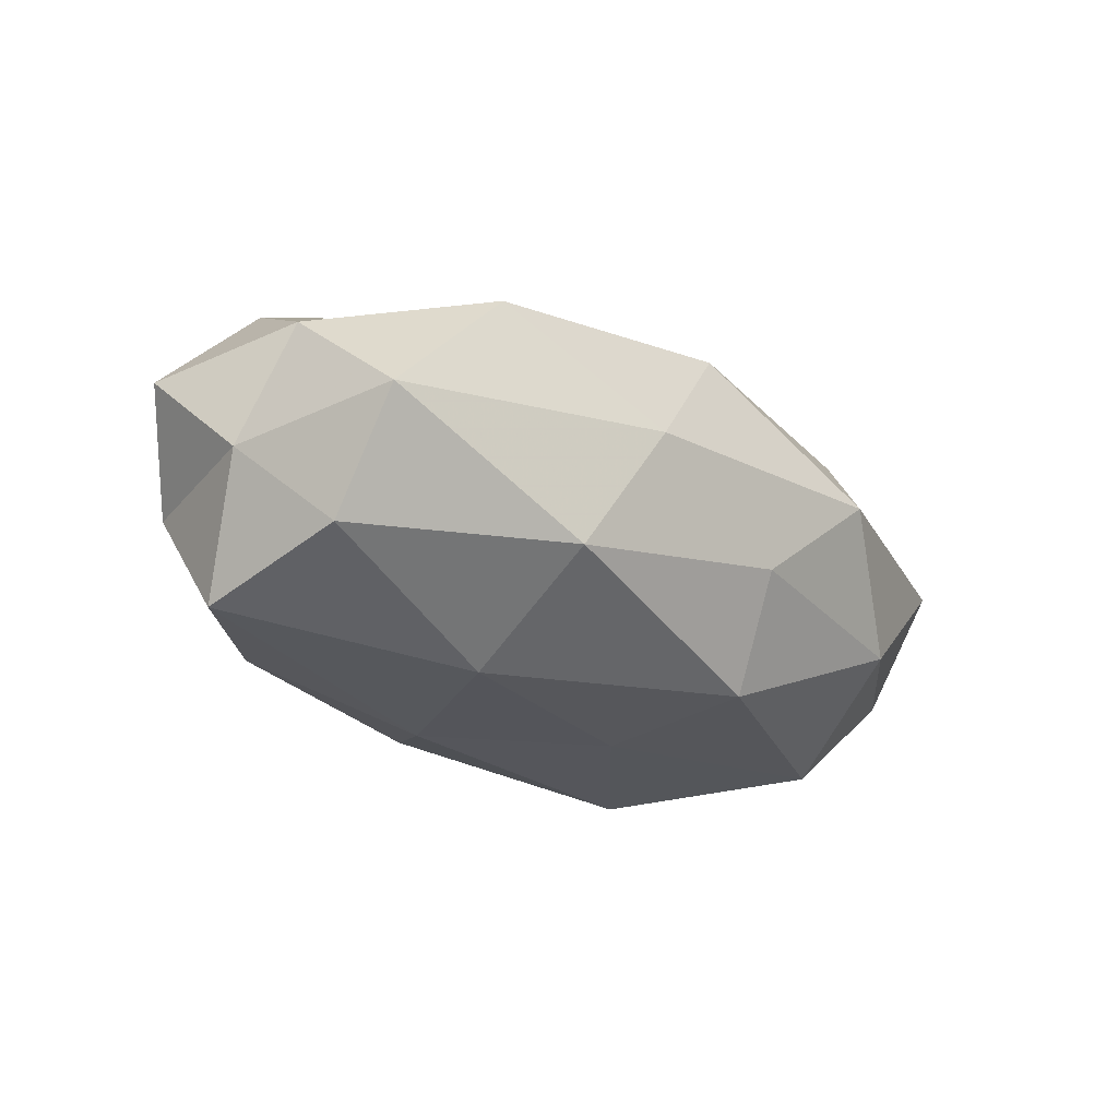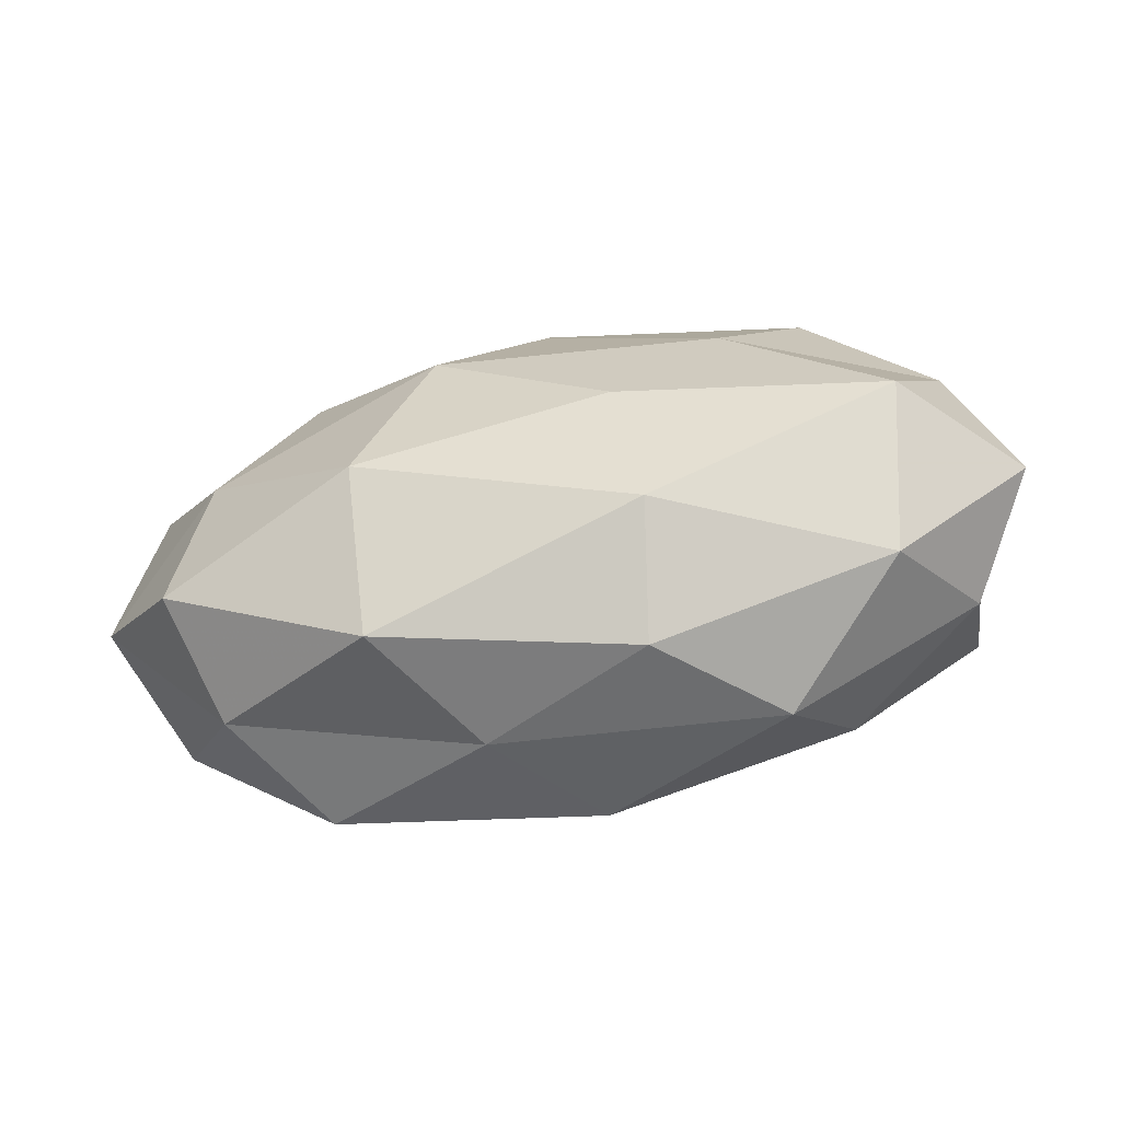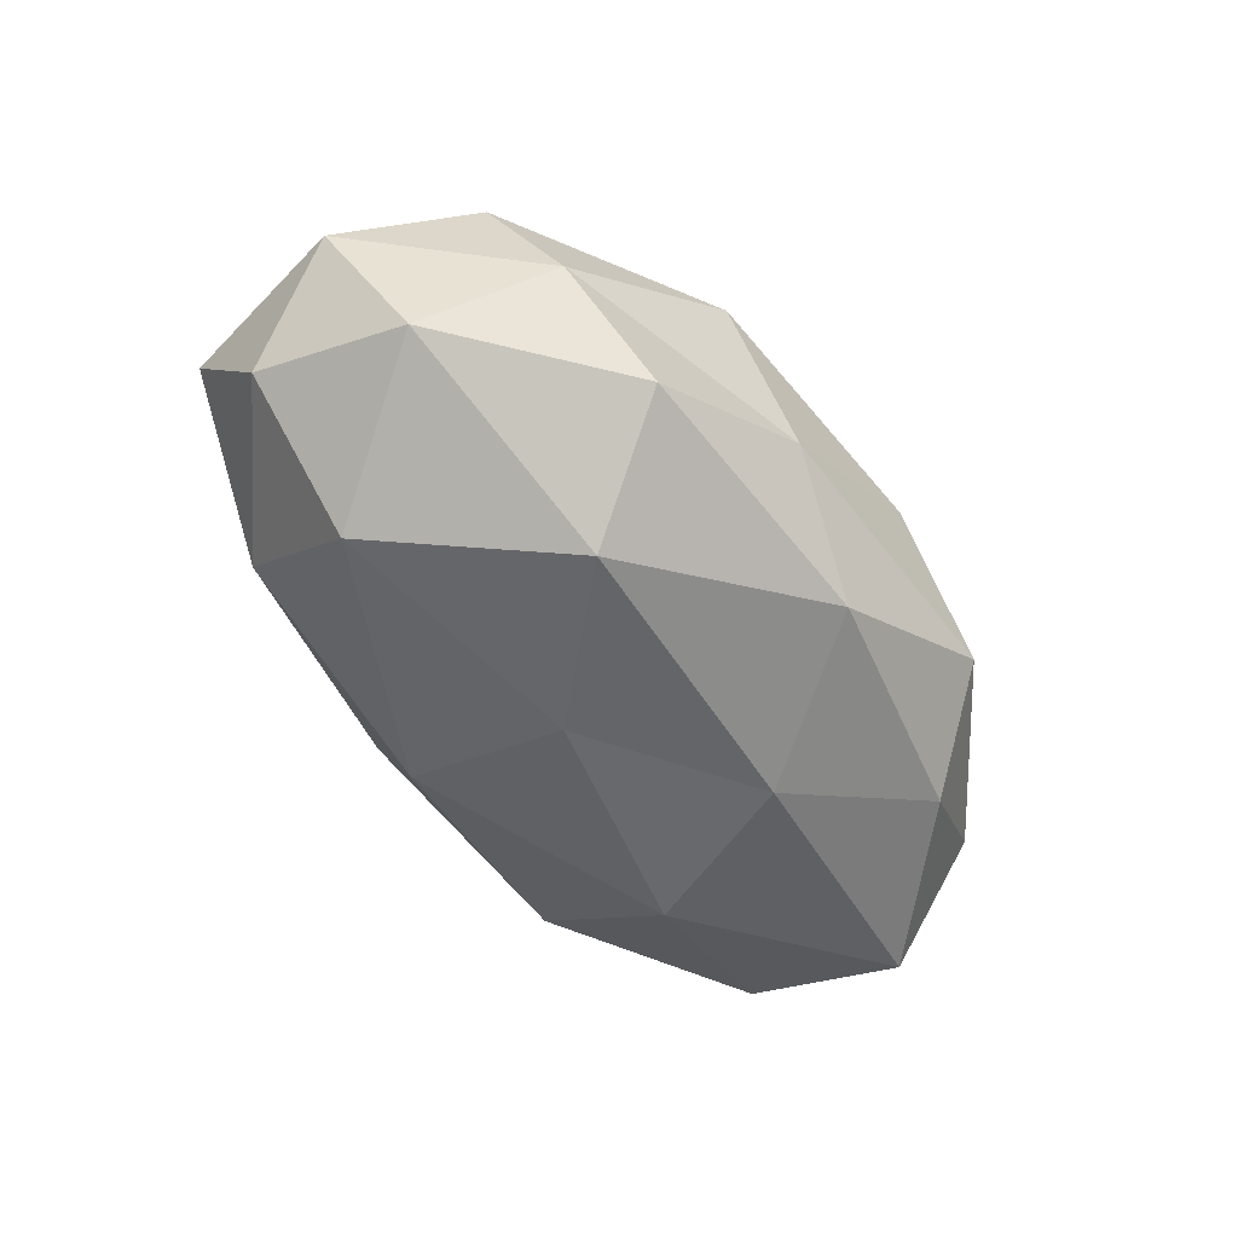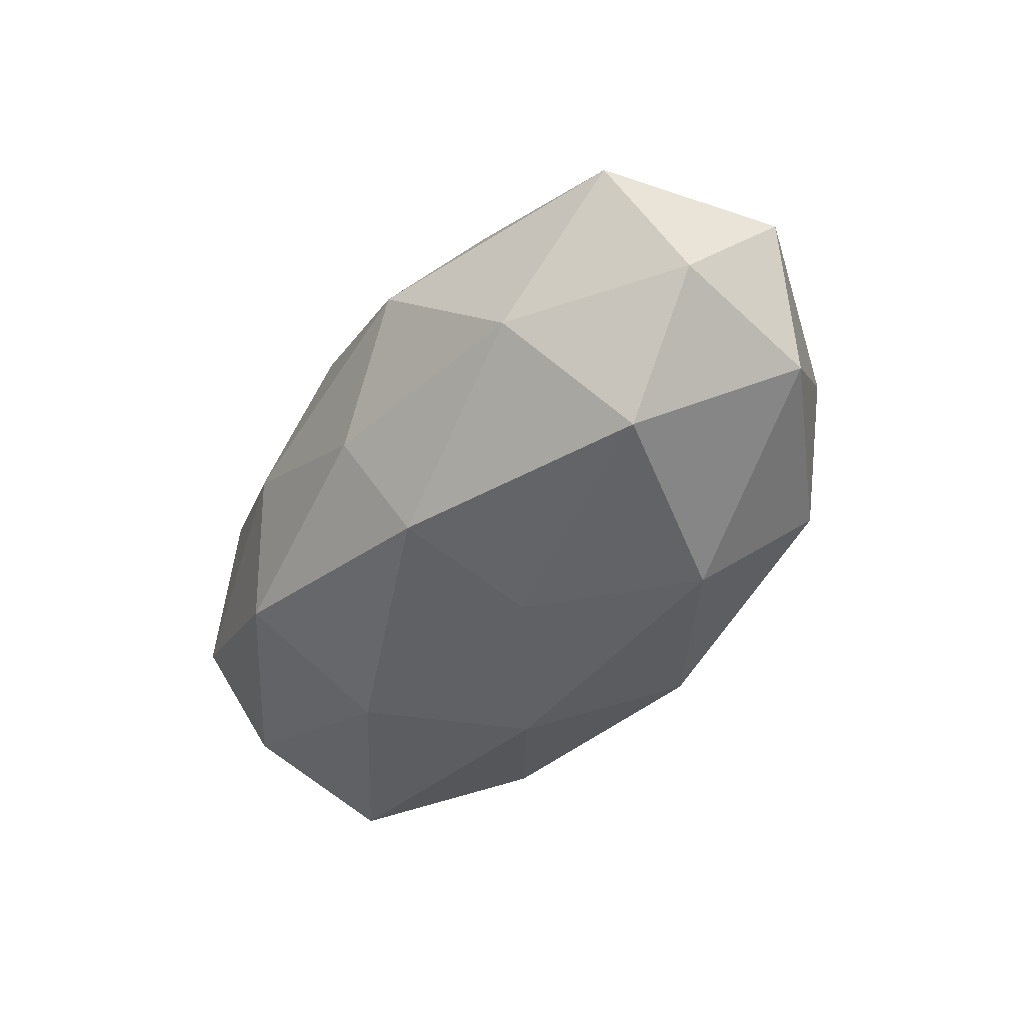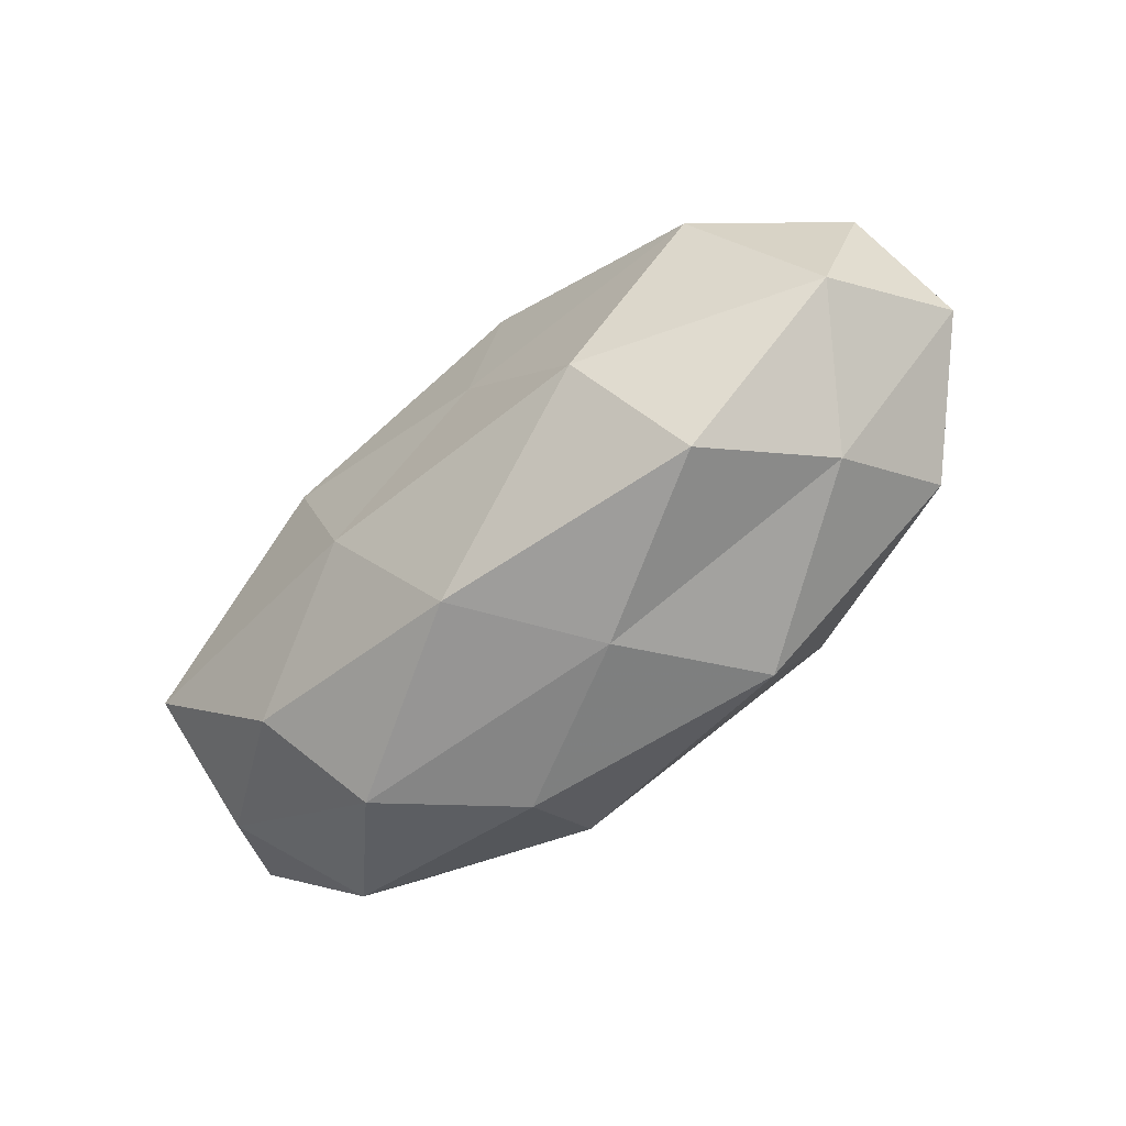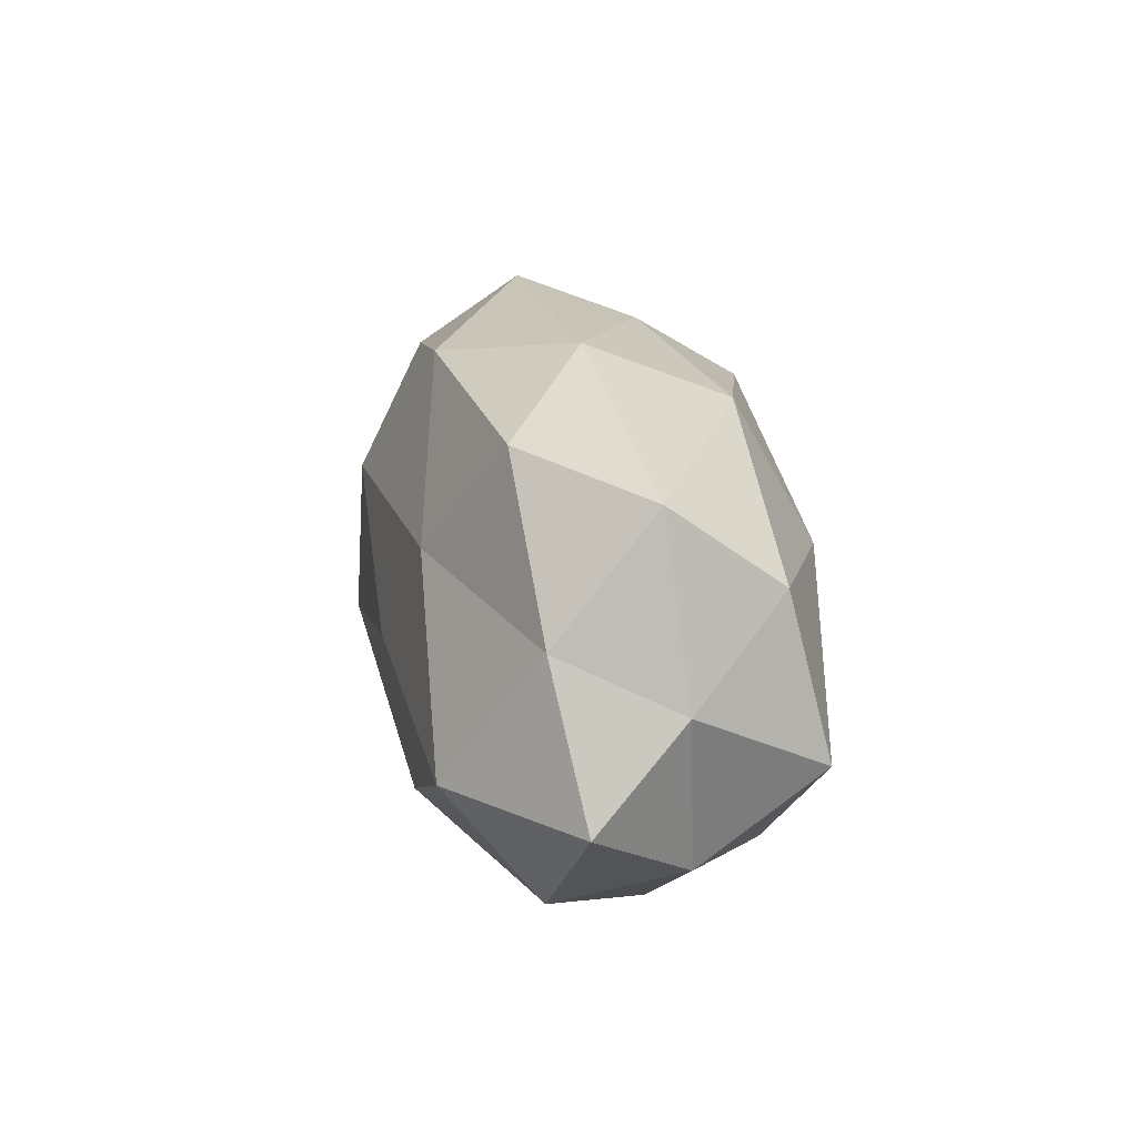
<metadata>
{"format":"obj","ext":"obj","renderer":"f3d","projection":"perspective","resolution":1024,"background":"white","views":[{"elev":-25.4,"azim":136.3,"up":"+Z"},{"elev":-56.4,"azim":12.1,"up":"+Y"},{"elev":-52.5,"azim":-53.7,"up":"+Z"},{"elev":-45.4,"azim":-121.2,"up":"+Z"},{"elev":-59.4,"azim":-138.3,"up":"+Y"},{"elev":20.3,"azim":81.3,"up":"+Y"}]}
</metadata>
<code>
v -0.02858 0.02138 0.01542
v 0.02266 0.01225 0.02014
v -0.05239 0.007743 -0.0075
v 0.02051 0.009697 -0.02327
v -0.01013 0.02077 -0.02093
v -0.0353 0.02257 -0.009464
v 0.04681 -0.004696 -0.01887
v -0.03011 -0.02596 -0.01247
v -0.03807 0.006652 -0.02062
v 0.04154 -0.006426 0.02069
v 0.04671 -0.01543 -0.004757
v 0.01004 -0.002443 0.02377
v 0.04449 0.01393 -0.01439
v -0.04405 -0.01418 0.01459
v 0.02411 -0.03036 -0.00428
v 0.03847 -0.02261 0.009178
v 0.02085 0.02682 -0.01368
v 0.05039 0.00318 -0.003571
v -0.009634 -0.02982 -0.001786
v 0.04483 0.02333 -0.001593
v 0.03249 0.02628 0.01198
v -0.0398 0.004599 0.01655
v -0.01972 -0.01013 0.02481
v -0.05126 0.01823 0.004993
v 0.01053 -0.0306 0.008353
v -0.02306 -0.01347 -0.02332
v 0.001179 0.02806 0.01628
v 0.01247 0.03124 0.001376
v -0.05588 -0.003272 0.003649
v 0.03049 -0.0206 -0.01559
v 0.04763 0.009735 0.01026
v 0.01273 -0.02062 0.02072
v -0.01953 -0.02799 0.014
v -0.01089 0.0111 0.02421
v -0.04917 -0.01017 -0.01163
v 0.01267 -0.01009 -0.02329
v 0.05448 -0.007298 0.006985
v -0.007429 0.02889 -0.00823
v -0.03983 -0.0216 0.001051
v 0.001288 -0.02739 -0.01659
v -0.007099 0.002694 -0.02295
v -0.02191 0.03111 0.003865
f 3 6 9
f 6 5 9
f 2 12 10
f 7 4 13
f 11 16 15
f 4 5 17
f 13 4 17
f 7 18 11
f 7 13 18
f 17 20 13
f 18 13 20
f 22 14 23
f 24 6 3
f 1 24 22
f 15 16 25
f 15 25 19
f 27 2 21
f 28 20 17
f 28 21 20
f 27 21 28
f 22 29 14
f 24 3 29
f 24 29 22
f 30 7 11
f 30 11 15
f 2 10 31
f 18 20 31
f 21 2 31
f 31 20 21
f 32 10 12
f 16 10 32
f 12 23 32
f 25 16 32
f 23 14 33
f 19 25 33
f 23 33 32
f 32 33 25
f 34 12 2
f 1 22 34
f 34 23 12
f 22 23 34
f 1 34 27
f 34 2 27
f 9 35 3
f 26 8 35
f 26 35 9
f 29 3 35
f 36 4 7
f 30 36 7
f 16 37 10
f 11 37 16
f 11 18 37
f 31 10 37
f 37 18 31
f 6 38 5
f 17 5 38
f 38 28 17
f 8 19 39
f 14 29 39
f 39 33 14
f 19 33 39
f 39 35 8
f 29 35 39
f 40 19 8
f 15 19 40
f 40 8 26
f 30 15 40
f 40 26 36
f 30 40 36
f 4 41 5
f 9 5 41
f 41 26 9
f 36 41 4
f 36 26 41
f 1 42 24
f 42 6 24
f 1 27 42
f 27 28 42
f 42 38 6
f 42 28 38

</code>
